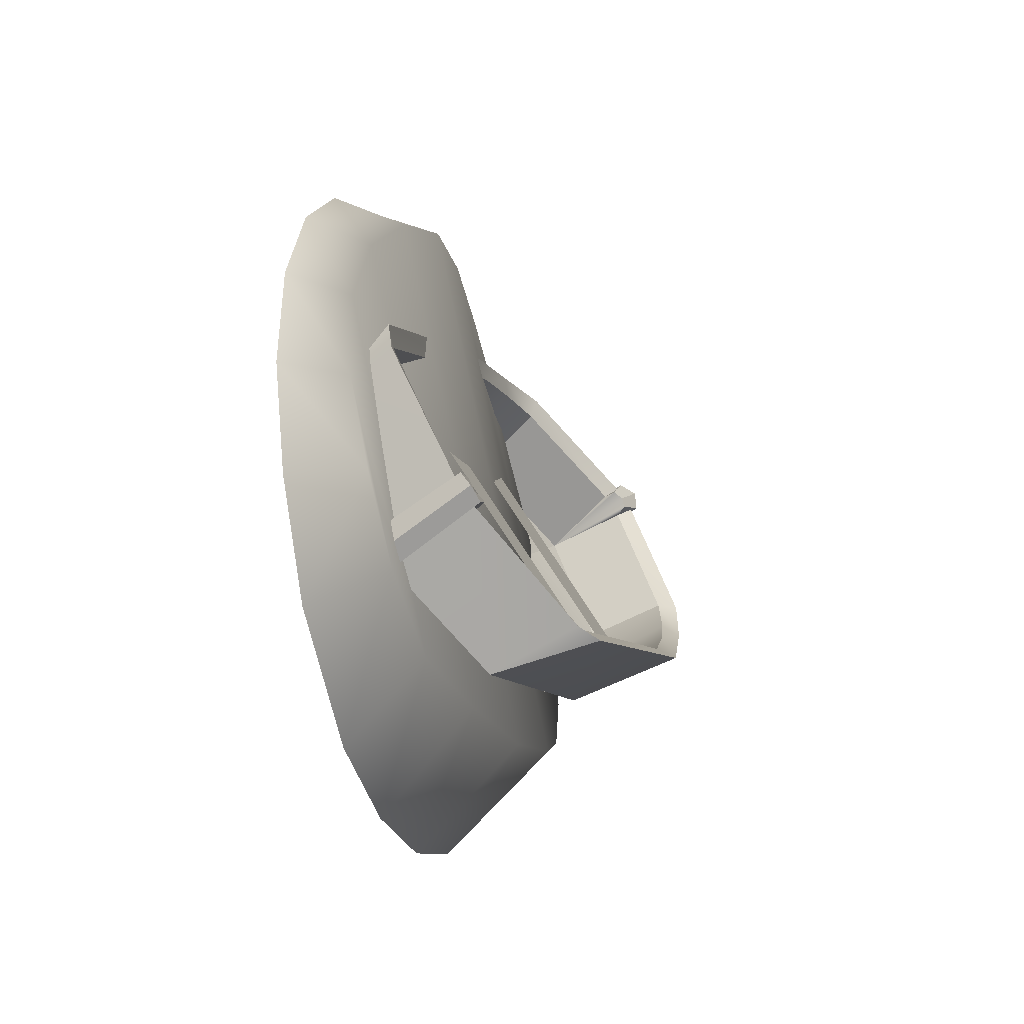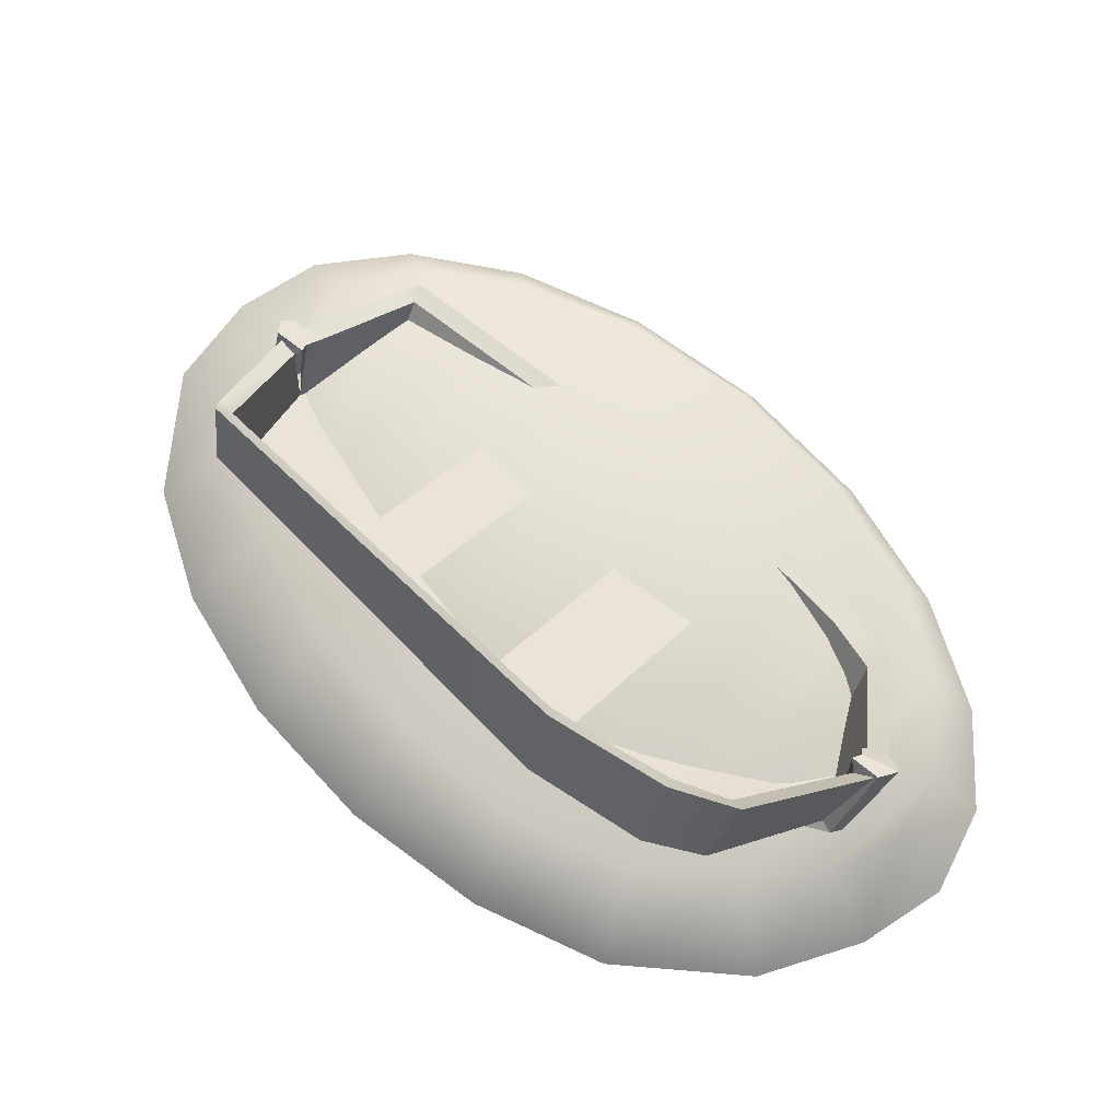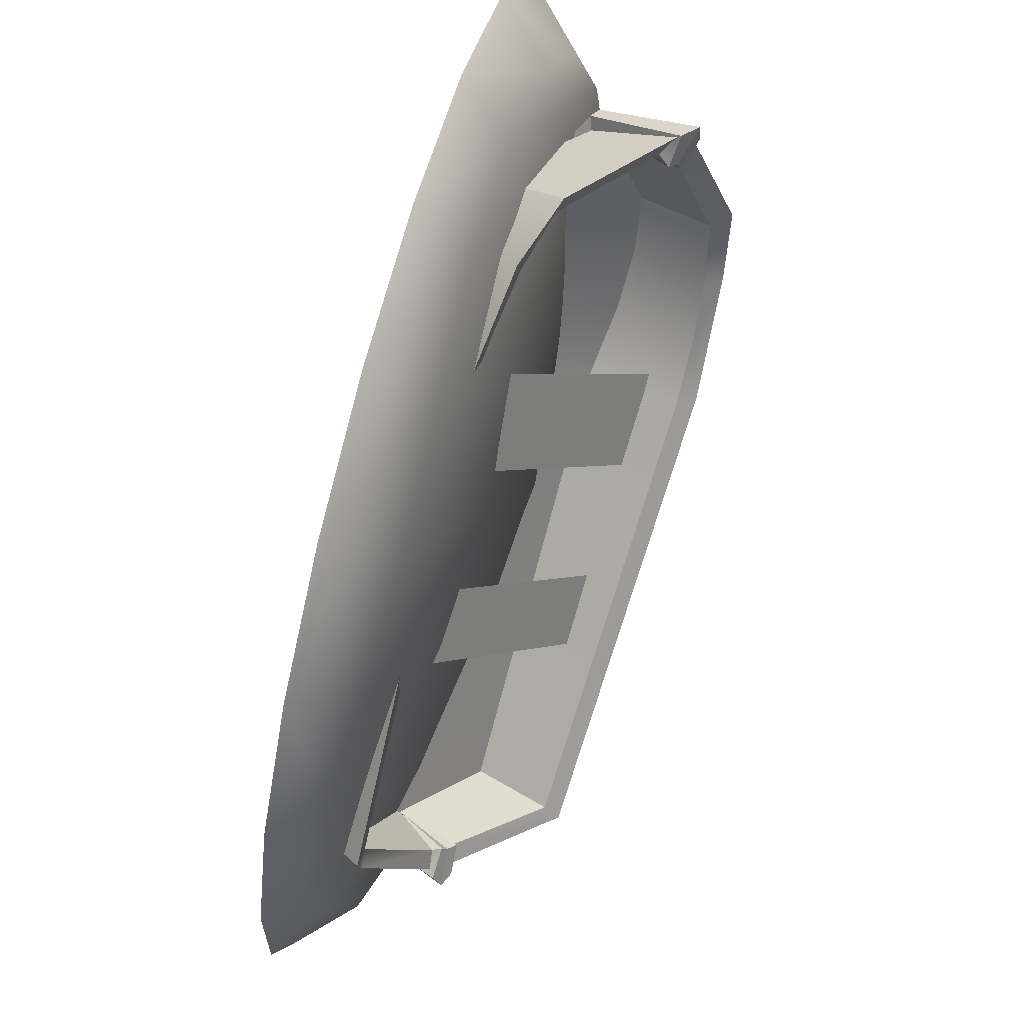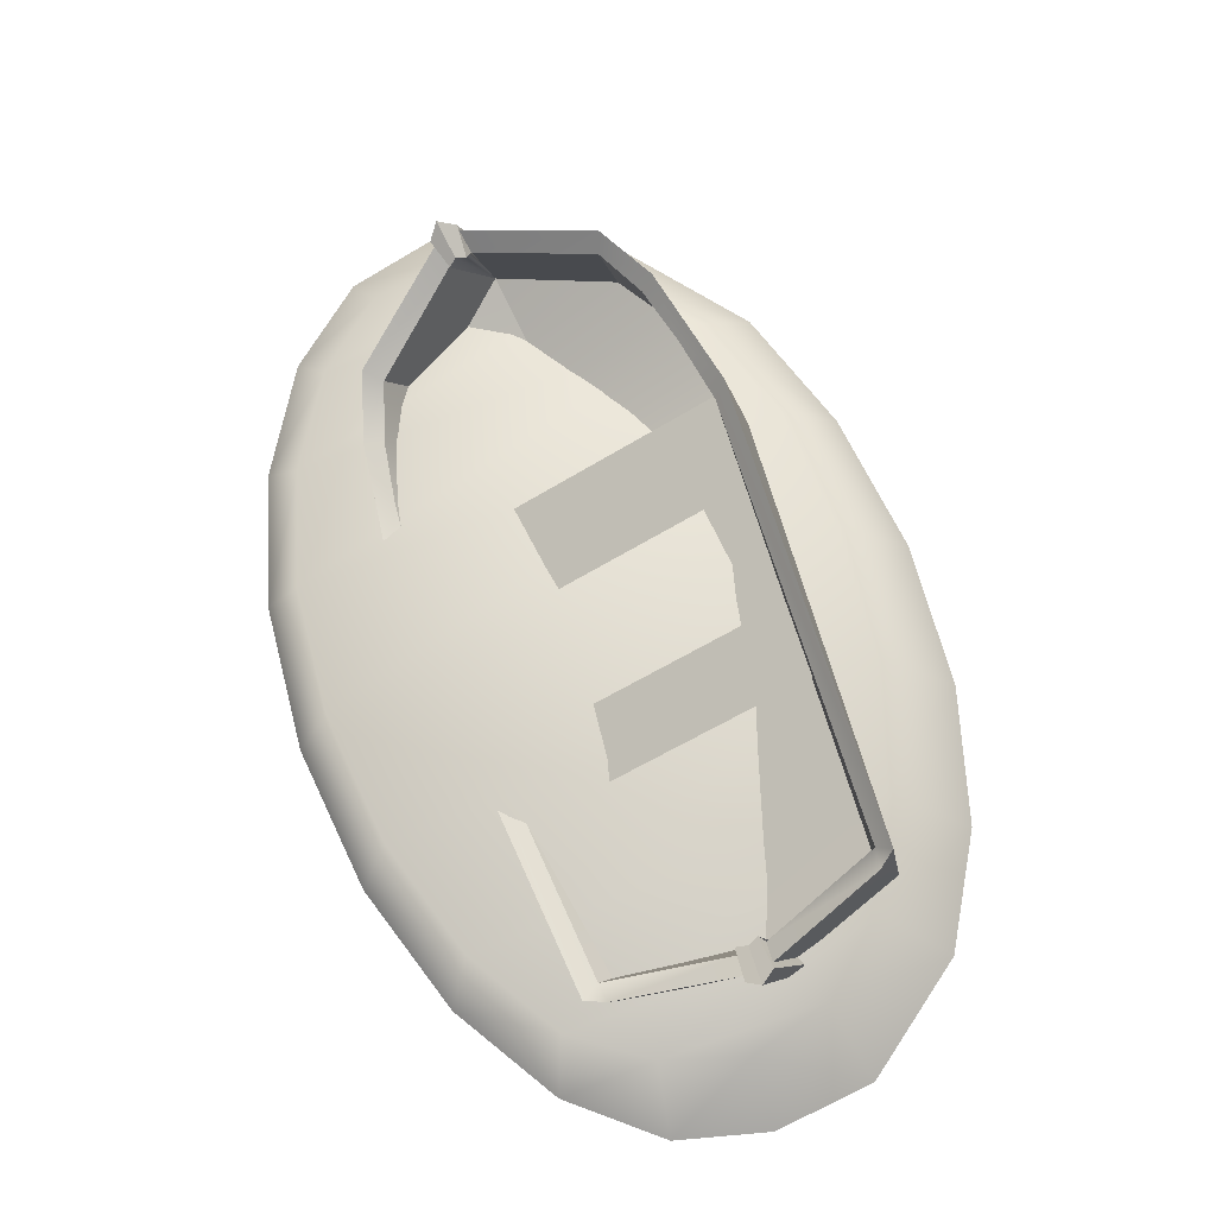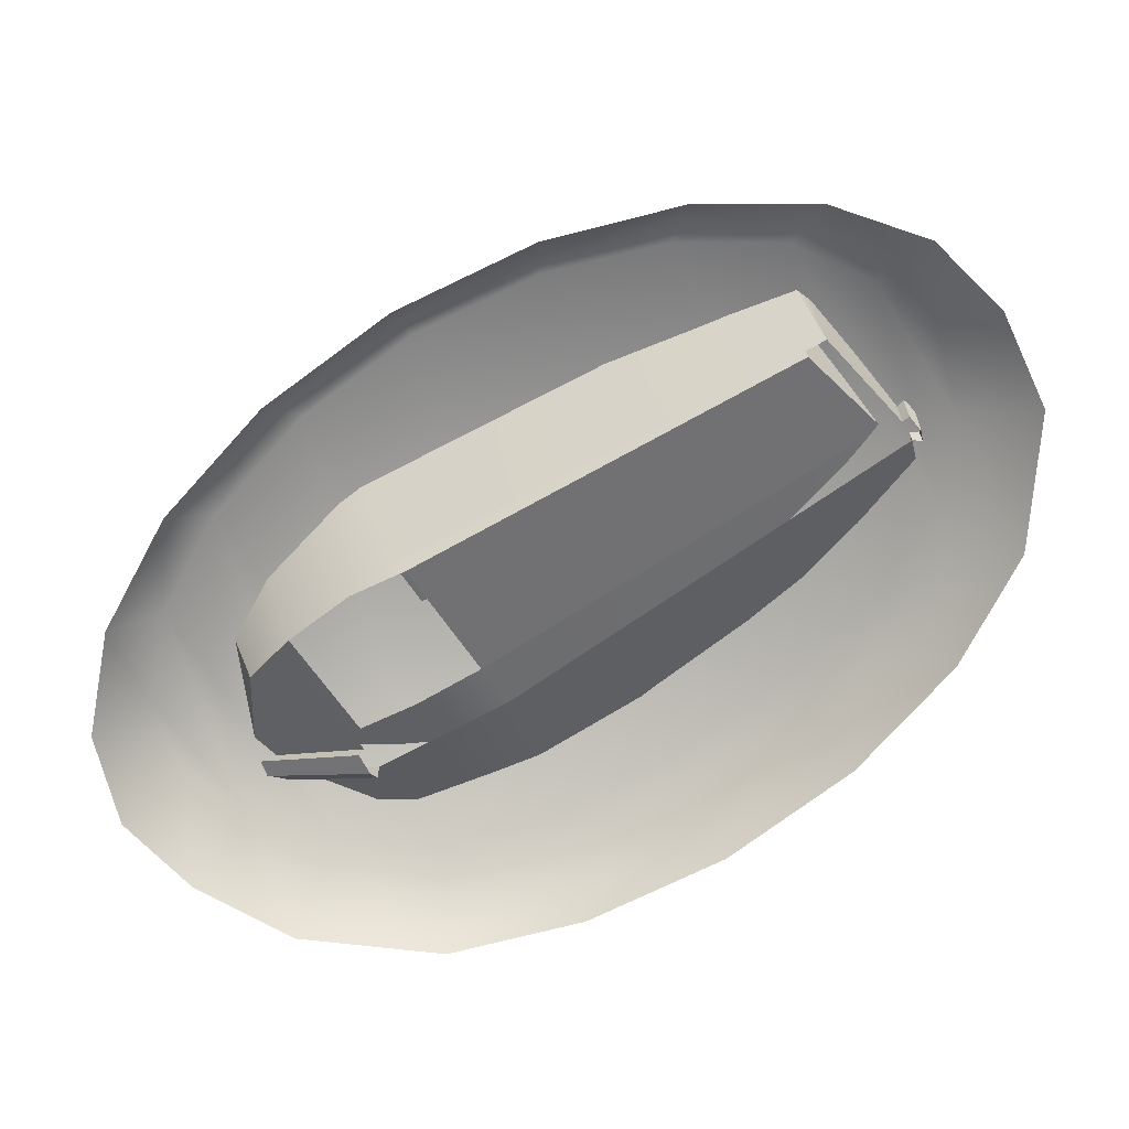
<metadata>
{"format":"obj","ext":"obj","renderer":"f3d","projection":"perspective","resolution":1024,"background":"white","views":[{"elev":-44.9,"azim":101.1,"up":"+Z"},{"elev":69.2,"azim":-96.7,"up":"+Y"},{"elev":61.2,"azim":108.6,"up":"+Z"},{"elev":66.9,"azim":111.5,"up":"+Y"},{"elev":-77.0,"azim":72.3,"up":"+Y"}]}
</metadata>
<code>
g default
v 5.044 -1.713 2.03
v 6.279 -1.713 0.03195
v 6.915 -1.713 -1.943
v 6.89 -1.713 -3.702
v 6.206 -1.713 -5.072
v 4.971 -1.713 -6.206
v 2.721 -1.713 -6.692
v 0.6829 -1.713 -6.306
v -1.452 -1.713 -5.328
v -3.475 -1.713 -3.854
v -5.188 -1.713 -2.03
v -6.422 -1.713 -0.03195
v -6.915 -1.713 2.404
v -6.566 -1.713 4.231
v -5.882 -1.713 5.602
v -4.607 -1.713 6.45
v -2.865 -1.713 6.692
v -0.8265 -1.713 6.306
v 1.309 -1.713 5.328
v 3.331 -1.713 3.854
v 4.497 -0.7609 1.832
v 5.594 -0.9341 0.05803
v 6.159 -0.9898 -1.696
v 6.008 -0.9821 -3.144
v 5.469 -0.8223 -4.421
v 4.338 -0.7335 -5.175
v 2.85 -0.6071 -5.443
v 1.175 -0.311 -4.947
v -0.7432 -0.04667 -4.103
v -2.548 0.06986 -2.804
v -4.173 -0.07193 -1.302
v -5.27 -0.2095 0.4715
v -5.58 -0.311 2.277
v -5.574 -0.491 3.699
v -5.12 -0.6803 4.928
v -4.073 -0.8223 5.757
v -2.526 -0.8736 5.972
v -0.7158 -0.8223 5.629
v 1.18 -0.6993 4.761
v 2.977 -0.613 3.452
v -2.973 -1.438 4.325
v -2.407 -0.02214 5.153
v 5.679 -0.5947 -1.837
v 4.973 -1.727 -2.637
v -4.805 -0.1527 3.859
v -1.38 -0.3833 4.719
v -2.099 -1.854 3.906
v -0.3847 -2.089 2.709
v 0.3548 -0.648 3.546
v -2.403 -0.1304 4.783
v -1.52 -0.3766 4.415
v -0.6495 -0.5242 3.866
v 0.2501 -0.6647 3.199
v 5.567 -0.5659 -2.195
v 5.348 -0.6018 -1.953
v -2.983 -1.154 4.285
v 4.611 -1.511 -2.478
v -0.427 -1.945 2.462
v -2.134 -1.523 3.963
v -1.272 -1.806 3.362
v -4.148 -0.4214 3.1
v -3.514 -0.6372 2.397
v -2.788 -0.8019 1.646
v -1.882 -0.8491 0.8154
v 3.815 -0.6674 -4.094
v -5.308 0.3208 1.68
v -5.049 1.968 2.161
v 2.616 1.713 -5.307
v 2.442 0.1793 -5.503
v -4.589 2.034 1.085
v -4.934 0.2818 0.6944
v -3.596 0.3297 -0.9281
v -3.279 2.089 -0.5691
v -4.81 1.683 2.056
v -4.385 1.782 1.17
v -3.767 1.825 0.3352
v -3.043 1.816 -0.5306
v 2.882 1.457 -5.236
v 2.605 1.464 -5.059
v -5.129 0.4626 1.855
v 2.322 0.2132 -5.07
v -3.336 0.2467 -0.8325
v -4.815 0.4962 0.9267
v -4.23 0.4222 0.0115
v -4.446 1.082 4.06
v -4.622 1.304 4.334
v -4.856 -0.1054 3.642
v -3.846 -1.25 1.926
v -2.13 -1.394 0.268
v 3.798 -0.9207 -4.566
v 4.385 0.3567 -4.254
v 4.125 0.319 -4.057
v 4.399 0.1124 -3.746
v 4.653 0.1544 -3.95
v 4.051 -1.111 -4.279
v -3.563 -1.463 2.248
v -4.622 -0.2813 3.906
v -4.358 1.105 4.633
v -4.205 0.9002 4.333
v -4.757 -0.3477 4.072
v -4.343 1.174 4.717
v -4.599 1.394 4.706
v -5.003 -0.2733 3.954
v -4.063 1.093 4.266
v -4.199 1.202 4.225
v -4.648 1.403 4.372
v -5.063 -0.1175 3.726
v -4.249 1.233 4.056
v -3.634 -1.623 2.297
v -3.867 -1.649 2.036
v 4.173 -1.194 -4.35
v 4.007 -1.18 -4.605
v -3.991 -1.354 1.893
v 3.847 -0.9483 -4.72
v 4.775 0.2469 -3.978
v 4.758 0.3812 -4.23
v 4.355 0.2632 -3.662
v 4.271 0.3261 -3.836
v 4.492 0.46 -4.298
v 4.124 0.4368 -3.923
v -3.418 1.251 -0.4539
v -0.2396 -1.143 3.146
v -2.238 1.251 -1.496
v 0.9406 -1.143 2.104
v -0.6218 1.132 -2.603
v 2.239 -1.024 0.6374
v 0.2977 1.132 -3.415
v 3.159 -1.024 -0.1745
v 5.044 -1.713 2.03
v 6.279 -1.713 0.03195
v 6.915 -1.713 -1.943
v 6.89 -1.713 -3.702
v 6.206 -1.713 -5.072
v 4.971 -1.713 -6.206
v 2.721 -1.713 -6.692
v 0.6829 -1.713 -6.306
v -1.452 -1.713 -5.328
v -3.475 -1.713 -3.854
v -5.188 -1.713 -2.03
v -6.422 -1.713 -0.03195
v -6.915 -1.713 2.404
v -6.566 -1.713 4.231
v -5.882 -1.713 5.602
v -4.607 -1.713 6.45
v -2.865 -1.713 6.692
v -0.8265 -1.713 6.306
v 1.309 -1.713 5.328
v 3.331 -1.713 3.854
v 4.497 -0.7609 1.832
v 5.594 -0.9341 0.05803
v 6.159 -0.9898 -1.696
v 6.008 -0.9821 -3.144
v 5.469 -0.8223 -4.421
v 4.338 -0.7335 -5.175
v 2.85 -0.6071 -5.443
v 1.175 -0.311 -4.947
v -0.7432 -0.04667 -4.103
v -2.548 0.06986 -2.804
v -4.173 -0.07193 -1.302
v -5.27 -0.2095 0.4715
v -5.58 -0.311 2.277
v -5.574 -0.491 3.699
v -5.12 -0.6803 4.928
v -4.073 -0.8223 5.757
v -2.526 -0.8736 5.972
v -0.7158 -0.8223 5.629
v 1.18 -0.6993 4.761
v 2.977 -0.613 3.452
v -2.973 -1.438 4.325
v -2.407 -0.02214 5.153
v 5.679 -0.5947 -1.837
v 4.973 -1.727 -2.637
v -4.805 -0.1527 3.859
v -1.38 -0.3833 4.719
v -2.099 -1.854 3.906
v -0.3847 -2.089 2.709
v 0.3548 -0.648 3.546
v -2.403 -0.1304 4.783
v -1.52 -0.3766 4.415
v -0.6495 -0.5242 3.866
v 0.2501 -0.6647 3.199
v 5.567 -0.5659 -2.195
v 5.348 -0.6018 -1.953
v -2.983 -1.154 4.285
v 4.611 -1.511 -2.478
v -0.427 -1.945 2.462
v -2.134 -1.523 3.963
v -1.272 -1.806 3.362
v -4.148 -0.4214 3.1
v -3.514 -0.6372 2.397
v -2.788 -0.8019 1.646
v -1.882 -0.8491 0.8154
v 3.815 -0.6674 -4.094
v -5.308 0.3208 1.68
v -5.049 1.968 2.161
v 2.616 1.713 -5.307
v 2.442 0.1793 -5.503
v -4.589 2.034 1.085
v -4.934 0.2818 0.6944
v -3.596 0.3297 -0.9281
v -3.279 2.089 -0.5691
v -4.81 1.683 2.056
v -4.385 1.782 1.17
v -3.767 1.825 0.3352
v -3.043 1.816 -0.5306
v 2.882 1.457 -5.236
v 2.605 1.464 -5.059
v -5.129 0.4626 1.855
v 2.322 0.2132 -5.07
v -3.336 0.2467 -0.8325
v -4.815 0.4962 0.9267
v -4.23 0.4222 0.0115
v -4.446 1.082 4.06
v -4.622 1.304 4.334
v -4.856 -0.1054 3.642
v -3.846 -1.25 1.926
v -2.13 -1.394 0.268
v 3.798 -0.9207 -4.566
v 4.385 0.3567 -4.254
v 4.125 0.319 -4.057
v 4.399 0.1124 -3.746
v 4.653 0.1544 -3.95
v 4.051 -1.111 -4.279
v -3.563 -1.463 2.248
v -4.622 -0.2813 3.906
v -4.358 1.105 4.633
v -4.205 0.9002 4.333
v -4.757 -0.3477 4.072
v -4.343 1.174 4.717
v -4.599 1.394 4.706
v -5.003 -0.2733 3.954
v -4.063 1.093 4.266
v -4.199 1.202 4.225
v -4.648 1.403 4.372
v -5.063 -0.1175 3.726
v -4.249 1.233 4.056
v -3.634 -1.623 2.297
v -3.867 -1.649 2.036
v 4.173 -1.194 -4.35
v 4.007 -1.18 -4.605
v -3.991 -1.354 1.893
v 3.847 -0.9483 -4.72
v 4.775 0.2469 -3.978
v 4.758 0.3812 -4.23
v 4.355 0.2632 -3.662
v 4.271 0.3261 -3.836
v 4.492 0.46 -4.298
v 4.124 0.4368 -3.923
v -3.418 1.251 -0.4539
v -0.2396 -1.143 3.146
v -2.238 1.251 -1.496
v 0.9406 -1.143 2.104
v -0.6218 1.132 -2.603
v 2.239 -1.024 0.6374
v 0.2977 1.132 -3.415
v 3.159 -1.024 -0.1745
g pCylinder3
f 2 22 1
f 1 22 21
f 3 23 2
f 2 23 22
f 4 24 3
f 3 24 23
f 5 25 4
f 4 25 24
f 5 6 25
f 25 6 26
f 6 7 26
f 26 7 27
f 7 8 27
f 27 8 28
f 8 9 28
f 28 9 29
f 9 10 29
f 29 10 30
f 11 31 10
f 10 31 30
f 12 32 11
f 11 32 31
f 13 33 12
f 12 33 32
f 14 34 13
f 13 34 33
f 15 35 14
f 14 35 34
f 15 16 35
f 35 16 36
f 16 17 36
f 36 17 37
f 17 18 37
f 37 18 38
f 18 19 38
f 38 19 39
f 19 20 39
f 39 20 40
f 1 21 20
f 20 21 40
f 26 24 25
f 27 23 24
f 27 24 26
f 28 22 23
f 28 23 27
f 29 21 22
f 29 22 28
f 40 21 30
f 30 21 29
f 40 31 39
f 40 30 31
f 39 32 38
f 39 31 32
f 38 33 37
f 38 32 33
f 37 34 36
f 37 33 34
f 36 34 35
f 46 47 49
f 49 47 48
f 43 44 54
f 49 52 46
f 46 52 51
f 100 101 103
f 103 101 102
f 42 46 50
f 50 46 51
f 56 61 45
f 100 103 109
f 109 103 110
f 42 41 46
f 46 41 47
f 58 57 64
f 64 57 65
f 49 43 53
f 53 43 55
f 44 43 48
f 48 43 49
f 104 105 101
f 101 105 102
f 49 53 52
f 115 111 116
f 116 111 112
f 43 54 55
f 65 117 118
f 55 57 53
f 53 57 58
f 51 59 50
f 50 59 56
f 58 60 53
f 53 60 52
f 52 60 51
f 51 60 59
f 117 115 118
f 118 115 116
f 59 62 56
f 56 62 61
f 72 71 73
f 73 71 70
f 68 78 69
f 75 76 70
f 70 76 73
f 107 103 106
f 106 103 102
f 67 74 70
f 70 74 75
f 80 45 61
f 107 113 103
f 103 113 110
f 71 66 70
f 70 66 67
f 65 81 64
f 64 81 82
f 73 77 68
f 68 77 79
f 69 72 68
f 68 72 73
f 108 106 105
f 105 106 102
f 73 76 77
f 119 116 114
f 114 116 112
f 68 79 78
f 65 118 120
f 79 77 81
f 81 77 82
f 75 74 83
f 83 74 80
f 76 84 77
f 77 84 82
f 76 75 84
f 84 75 83
f 120 118 119
f 119 118 116
f 64 82 63
f 63 82 84
f 62 63 83
f 83 63 84
f 61 62 80
f 80 62 83
f 74 85 80
f 80 85 45
f 86 85 67
f 67 85 74
f 66 87 67
f 67 87 86
f 71 88 66
f 66 88 87
f 89 88 72
f 72 88 71
f 90 89 69
f 69 89 72
f 78 91 69
f 69 91 90
f 79 92 78
f 78 92 91
f 65 92 81
f 81 92 79
f 65 57 93
f 93 57 55
f 55 54 93
f 93 54 94
f 95 94 44
f 44 94 54
f 47 41 96
f 96 41 97
f 41 42 97
f 97 42 98
f 50 99 42
f 42 99 98
f 50 56 99
f 99 56 45
f 97 98 100
f 100 98 101
f 99 104 98
f 98 104 101
f 87 107 86
f 86 107 106
f 85 86 108
f 108 86 106
f 104 45 105
f 105 45 108
f 104 99 45
f 108 45 85
f 96 97 109
f 109 97 100
f 88 113 87
f 87 113 107
f 95 111 94
f 94 111 115
f 93 94 117
f 117 94 115
f 90 91 114
f 114 91 119
f 92 120 91
f 91 120 119
f 121 122 123
f 123 122 124
f 125 126 127
f 127 126 128
f 130 150 129
f 129 150 149
f 131 151 130
f 130 151 150
f 132 152 131
f 131 152 151
f 133 153 132
f 132 153 152
f 133 134 153
f 153 134 154
f 134 135 154
f 154 135 155
f 135 136 155
f 155 136 156
f 136 137 156
f 156 137 157
f 137 138 157
f 157 138 158
f 139 159 138
f 138 159 158
f 140 160 139
f 139 160 159
f 141 161 140
f 140 161 160
f 142 162 141
f 141 162 161
f 143 163 142
f 142 163 162
f 143 144 163
f 163 144 164
f 144 145 164
f 164 145 165
f 145 146 165
f 165 146 166
f 146 147 166
f 166 147 167
f 147 148 167
f 167 148 168
f 129 149 148
f 148 149 168
f 154 152 153
f 155 151 152
f 155 152 154
f 156 150 151
f 156 151 155
f 157 149 150
f 157 150 156
f 168 149 158
f 158 149 157
f 168 159 167
f 168 158 159
f 167 160 166
f 167 159 160
f 166 161 165
f 166 160 161
f 165 162 164
f 165 161 162
f 164 162 163
f 174 175 177
f 177 175 176
f 171 172 182
f 177 180 174
f 174 180 179
f 228 229 231
f 231 229 230
f 170 174 178
f 178 174 179
f 184 189 173
f 228 231 237
f 237 231 238
f 170 169 174
f 174 169 175
f 186 185 192
f 192 185 193
f 177 171 181
f 181 171 183
f 172 171 176
f 176 171 177
f 232 233 229
f 229 233 230
f 177 181 180
f 243 239 244
f 244 239 240
f 171 182 183
f 193 245 246
f 183 185 181
f 181 185 186
f 179 187 178
f 178 187 184
f 186 188 181
f 181 188 180
f 180 188 179
f 179 188 187
f 245 243 246
f 246 243 244
f 187 190 184
f 184 190 189
f 200 199 201
f 201 199 198
f 196 206 197
f 203 204 198
f 198 204 201
f 235 231 234
f 234 231 230
f 195 202 198
f 198 202 203
f 208 173 189
f 235 241 231
f 231 241 238
f 199 194 198
f 198 194 195
f 193 209 192
f 192 209 210
f 201 205 196
f 196 205 207
f 197 200 196
f 196 200 201
f 236 234 233
f 233 234 230
f 201 204 205
f 247 244 242
f 242 244 240
f 196 207 206
f 193 246 248
f 207 205 209
f 209 205 210
f 203 202 211
f 211 202 208
f 204 212 205
f 205 212 210
f 204 203 212
f 212 203 211
f 248 246 247
f 247 246 244
f 192 210 191
f 191 210 212
f 190 191 211
f 211 191 212
f 189 190 208
f 208 190 211
f 202 213 208
f 208 213 173
f 214 213 195
f 195 213 202
f 194 215 195
f 195 215 214
f 199 216 194
f 194 216 215
f 217 216 200
f 200 216 199
f 218 217 197
f 197 217 200
f 206 219 197
f 197 219 218
f 207 220 206
f 206 220 219
f 193 220 209
f 209 220 207
f 193 185 221
f 221 185 183
f 183 182 221
f 221 182 222
f 223 222 172
f 172 222 182
f 175 169 224
f 224 169 225
f 169 170 225
f 225 170 226
f 178 227 170
f 170 227 226
f 178 184 227
f 227 184 173
f 225 226 228
f 228 226 229
f 227 232 226
f 226 232 229
f 215 235 214
f 214 235 234
f 213 214 236
f 236 214 234
f 232 173 233
f 233 173 236
f 232 227 173
f 236 173 213
f 224 225 237
f 237 225 228
f 216 241 215
f 215 241 235
f 223 239 222
f 222 239 243
f 221 222 245
f 245 222 243
f 218 219 242
f 242 219 247
f 220 248 219
f 219 248 247
f 249 250 251
f 251 250 252
f 253 254 255
f 255 254 256

</code>
